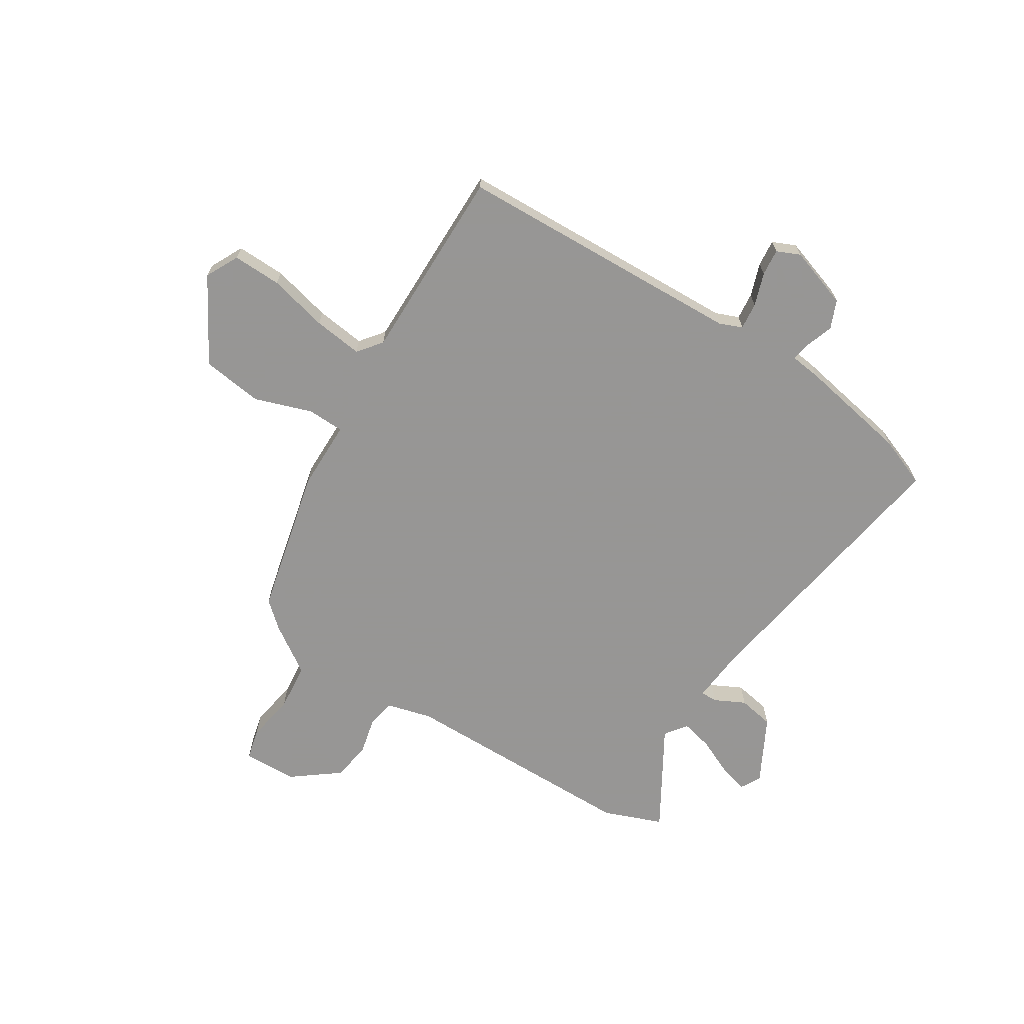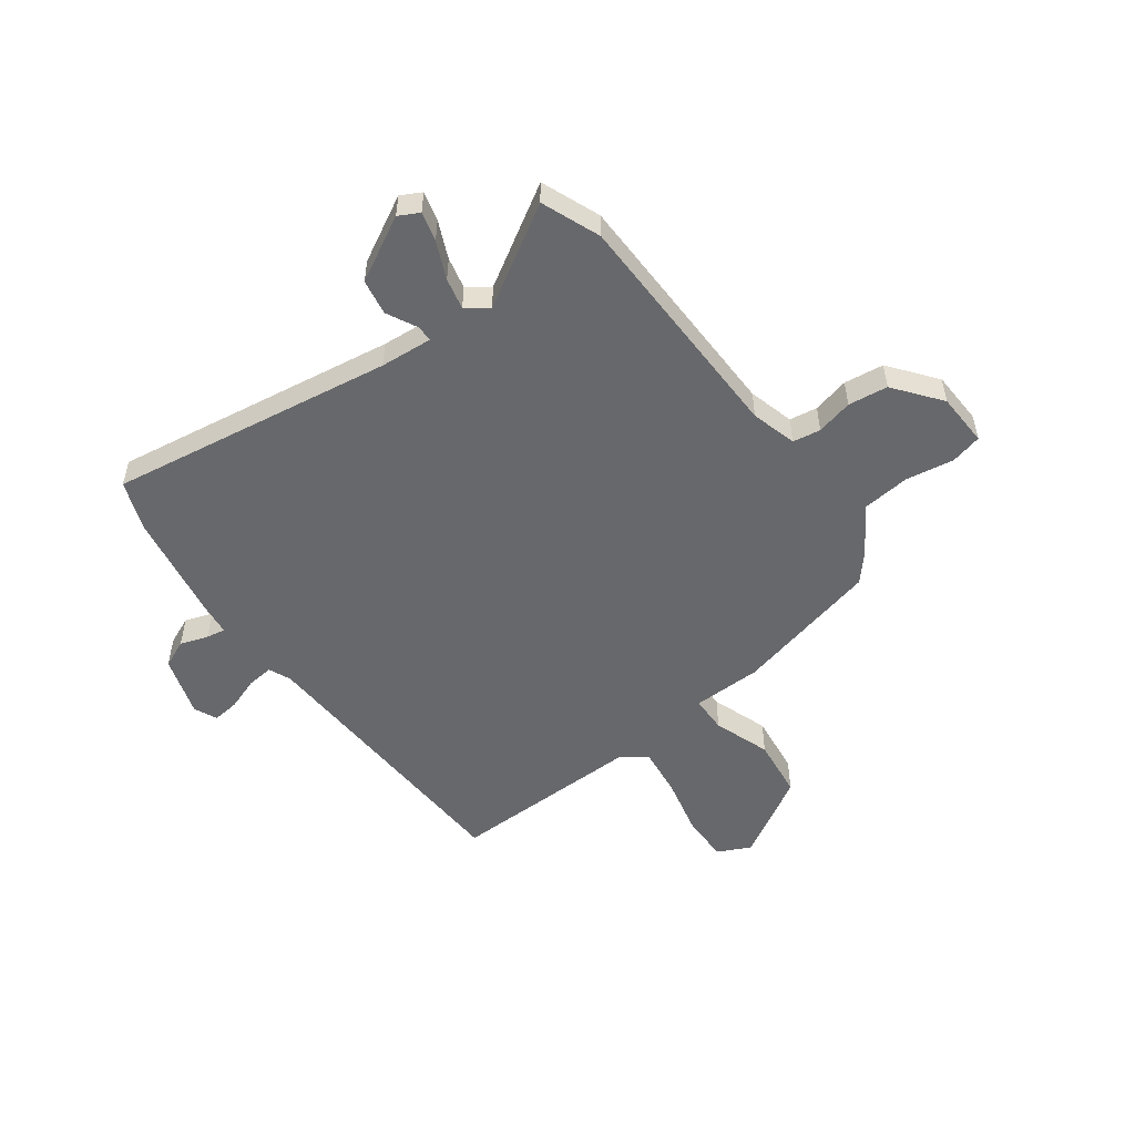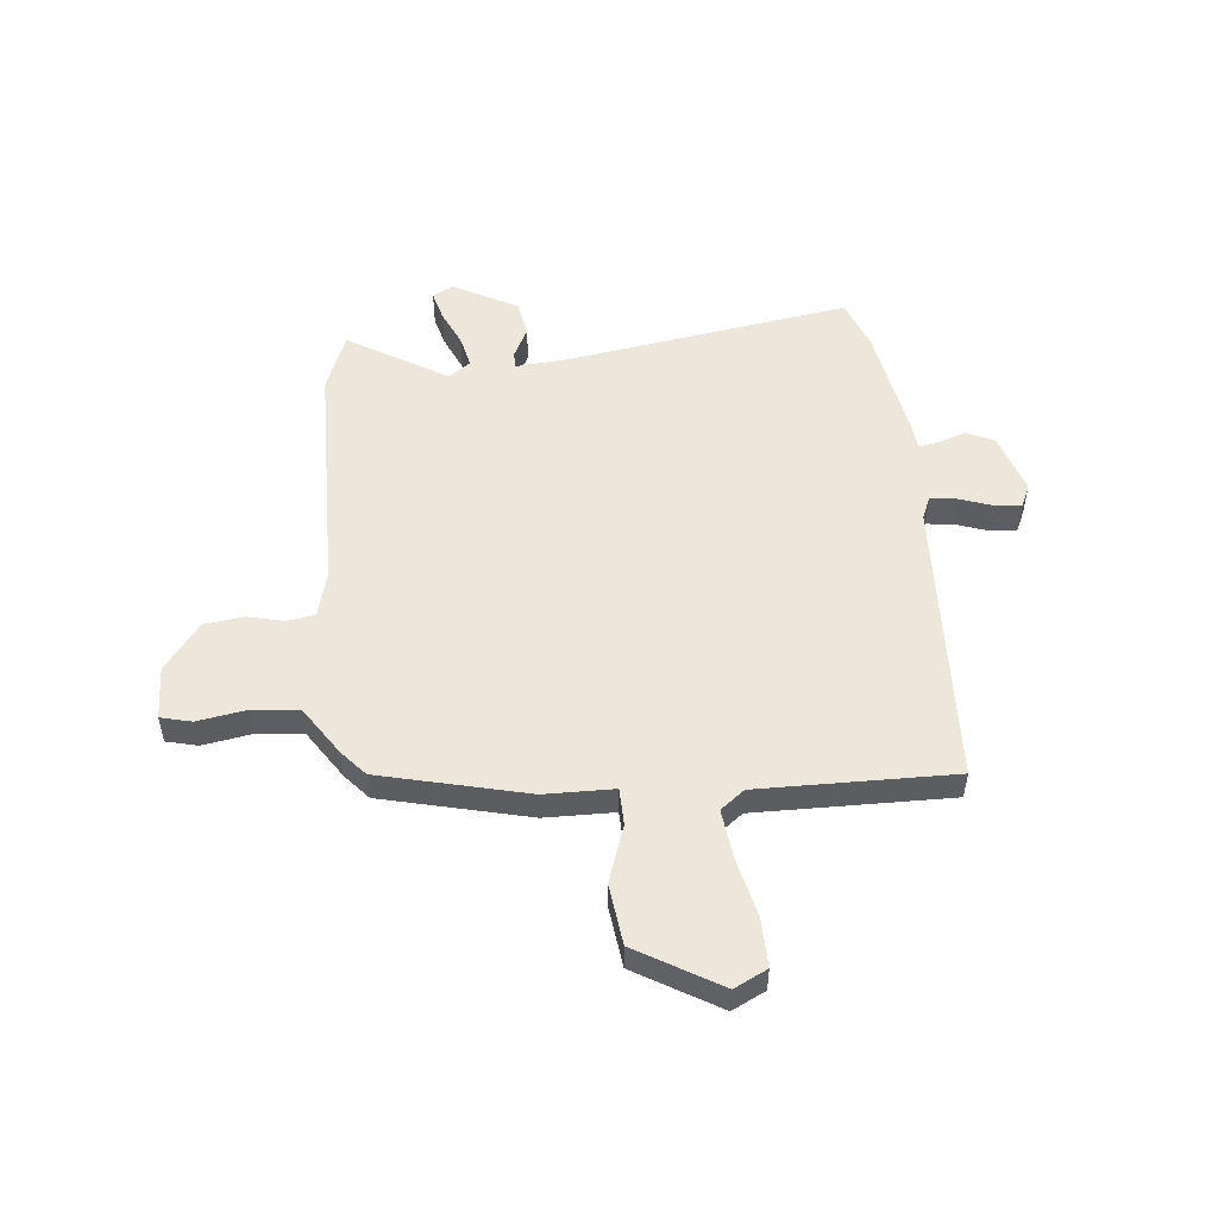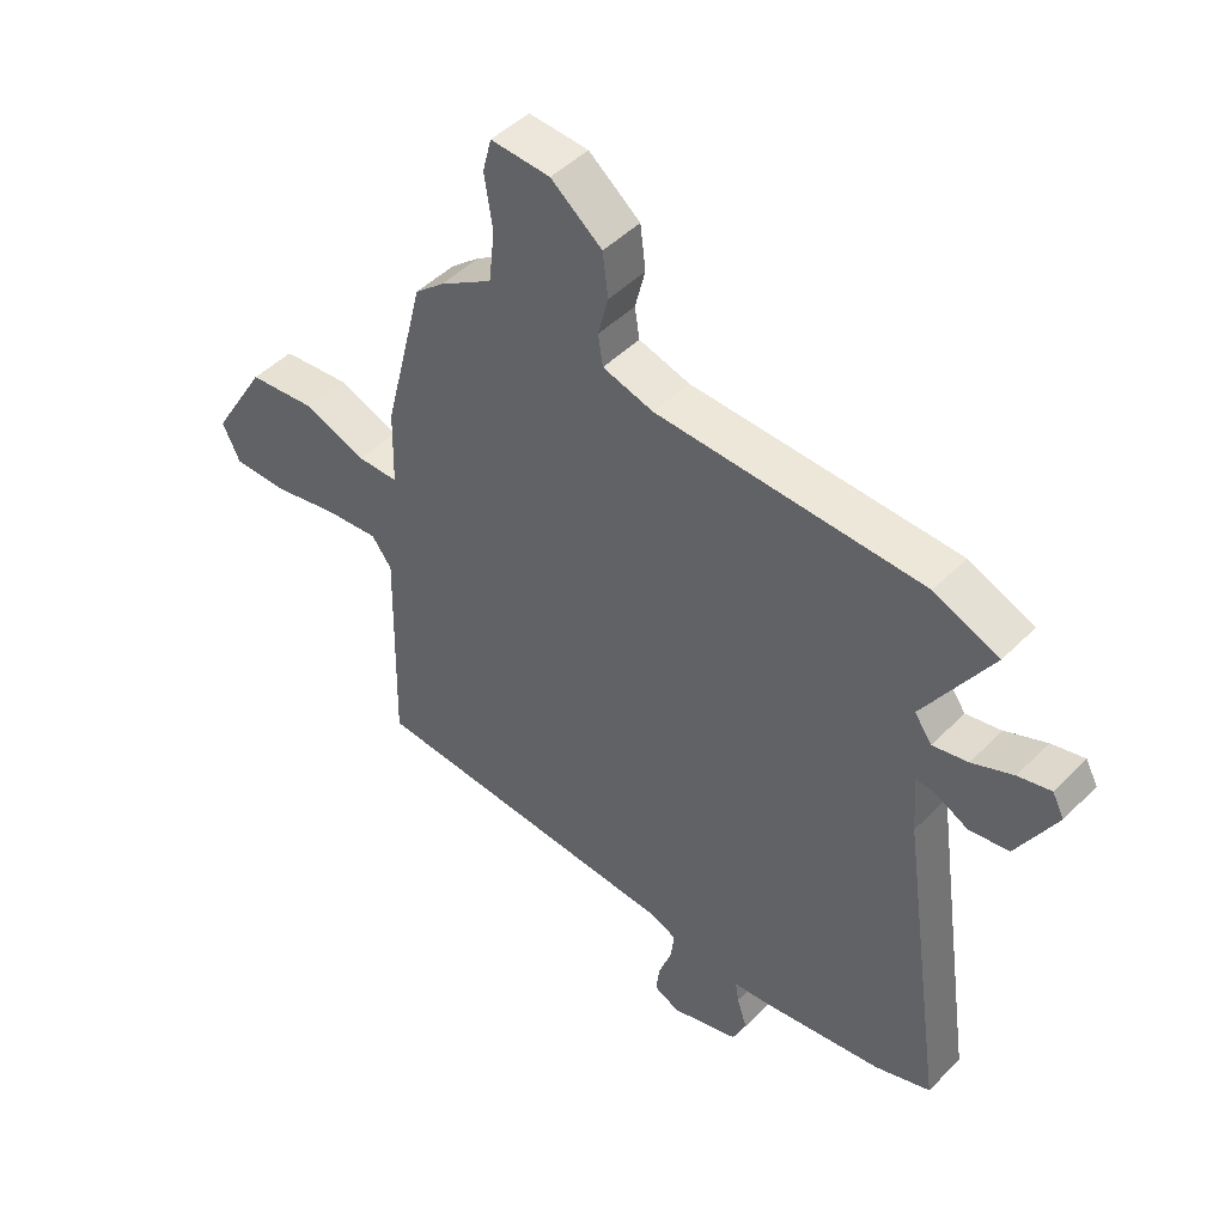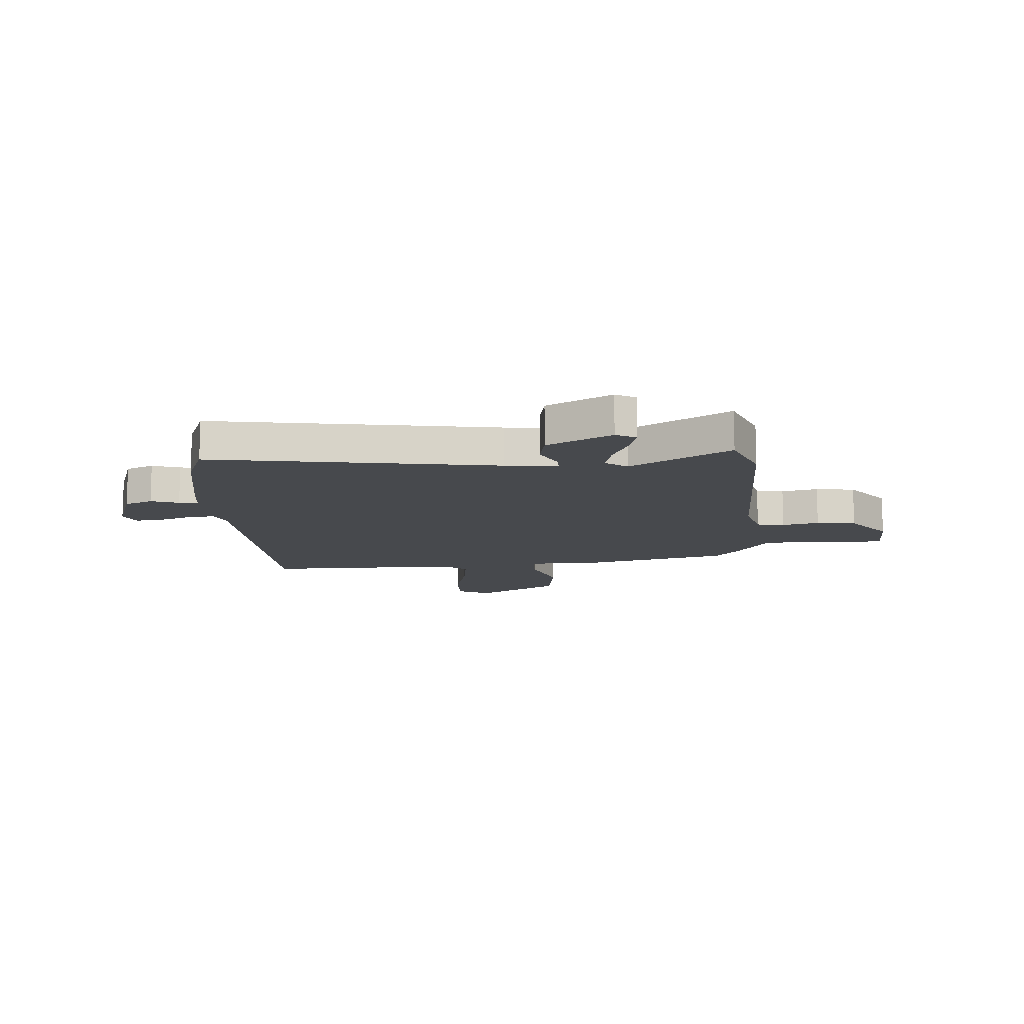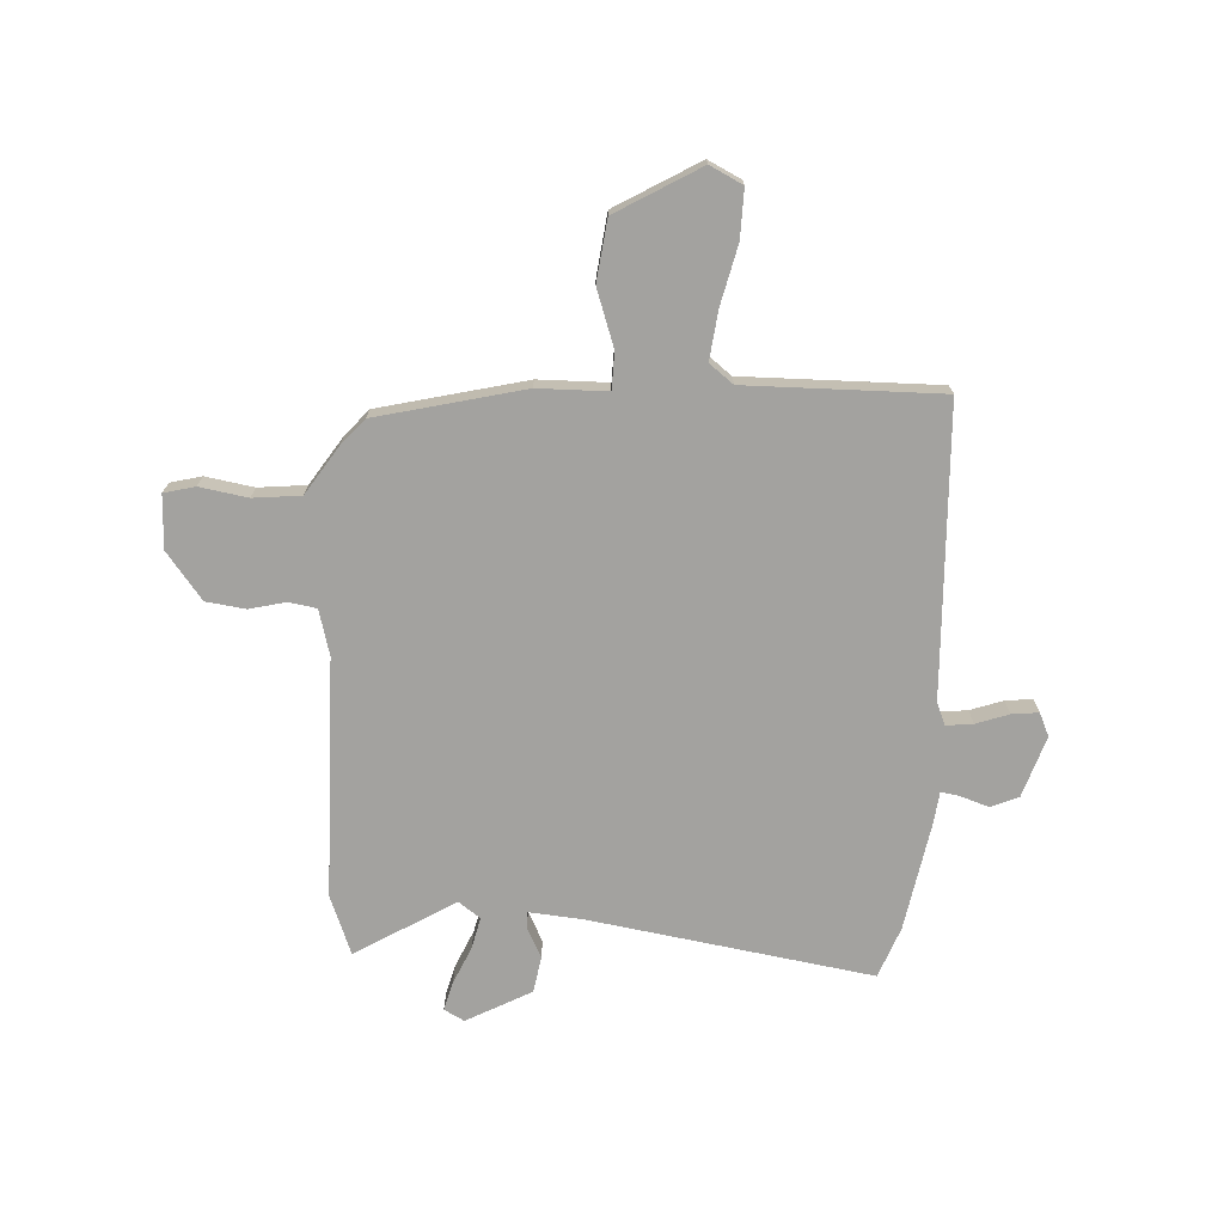
<metadata>
{"format":"obj","ext":"obj","renderer":"f3d","projection":"perspective","resolution":1024,"background":"white","views":[{"elev":-67.8,"azim":146.9,"up":"+Y"},{"elev":-52.4,"azim":-54.0,"up":"+Y"},{"elev":52.4,"azim":83.8,"up":"+Y"},{"elev":47.4,"azim":-138.1,"up":"+Z"},{"elev":-12.0,"azim":-86.8,"up":"+Y"},{"elev":-72.5,"azim":86.3,"up":"+Y"}]}
</metadata>
<code>
v 0.492 0.07 -0.498
v -0.048 0.07 -0.526
v -0.09 0.07 -0.544
v -0.084 0.07 -0.594
v -0.062 0.07 -0.655
v -0.056 0.07 -0.705
v -0.099 0.07 -0.725
v -0.213 0.07 -0.689
v -0.236 0.07 -0.637
v -0.219 0.07 -0.585
v -0.213 0.07 -0.549
v -0.27 0.07 -0.543
v -0.477 0.07 -0.508
v -0.572 0.07 -0.473
v -0.495 0.07 0.059
v -0.488 0.07 0.157
v -0.519 0.07 0.156
v -0.575 0.07 0.127
v -0.642 0.07 0.138
v -0.708 0.07 0.258
v -0.688 0.07 0.296
v -0.633 0.07 0.282
v -0.564 0.07 0.252
v -0.505 0.07 0.239
v -0.476 0.07 0.28
v -0.589 0.07 0.464
v -0.48 0.07 0.508
v -0.033 0.07 0.519
v 0.052 0.07 0.543
v 0.06 0.07 0.595
v 0.043 0.07 0.663
v 0.052 0.07 0.737
v 0.138 0.07 0.805
v 0.238 0.07 0.81
v 0.253 0.07 0.752
v 0.239 0.07 0.662
v 0.249 0.07 0.573
v 0.339 0.07 0.515
v 0.388 0.07 0.473
v 0.457 0.07 0.199
v 0.46 0.07 0.069
v 0.529 0.07 0.068
v 0.635 0.07 0.106
v 0.749 0.07 0.093
v 0.842 0.07 -0.062
v 0.812 0.07 -0.124
v 0.721 0.07 -0.123
v 0.61 0.07 -0.098
v 0.518 0.07 -0.088
v 0.484 0.07 -0.133
v 0.492 0 -0.498
v -0.048 0 -0.526
v -0.09 0 -0.544
v -0.084 0 -0.594
v -0.062 0 -0.655
v -0.056 0 -0.705
v -0.099 0 -0.725
v -0.213 0 -0.689
v -0.236 0 -0.637
v -0.219 0 -0.585
v -0.213 0 -0.549
v -0.27 0 -0.543
v -0.477 0 -0.508
v -0.572 0 -0.473
v -0.495 0 0.059
v -0.488 0 0.157
v -0.519 0 0.156
v -0.575 0 0.127
v -0.642 0 0.138
v -0.708 0 0.258
v -0.688 0 0.296
v -0.633 0 0.282
v -0.564 0 0.252
v -0.505 0 0.239
v -0.476 0 0.28
v -0.589 0 0.464
v -0.48 0 0.508
v -0.033 0 0.519
v 0.052 0 0.543
v 0.06 0 0.595
v 0.043 0 0.663
v 0.052 0 0.737
v 0.138 0 0.805
v 0.238 0 0.81
v 0.253 0 0.752
v 0.239 0 0.662
v 0.249 0 0.573
v 0.339 0 0.515
v 0.388 0 0.473
v 0.457 0 0.199
v 0.46 0 0.069
v 0.529 0 0.068
v 0.635 0 0.106
v 0.749 0 0.093
v 0.842 0 -0.062
v 0.812 0 -0.124
v 0.721 0 -0.123
v 0.61 0 -0.098
v 0.518 0 -0.088
v 0.484 0 -0.133
f 46 47 48
f 45 46 48
f 44 45 48
f 43 44 48
f 42 43 48
f 41 42 48 49
f 39 40 41
f 38 39 41
f 37 38 41
f 37 41 49 50
f 34 35 36
f 33 34 36
f 32 33 36
f 31 32 36
f 30 31 36
f 29 30 36 37
f 50 1 2
f 37 50 2
f 29 37 2
f 28 29 2
f 25 26 27 28
f 21 22 23
f 20 21 23
f 19 20 23
f 18 19 23
f 17 18 23
f 16 17 23 24
f 13 14 15
f 12 13 15
f 11 12 15
f 11 15 16
f 8 9 10
f 7 8 10
f 6 7 10
f 5 6 10
f 4 5 10
f 3 4 10 11
f 24 25 28
f 16 24 28
f 11 16 28
f 3 11 28
f 2 3 28
f 98 97 96
f 98 96 95
f 98 95 94
f 98 94 93
f 98 93 92
f 99 98 92 91
f 91 90 89
f 91 89 88
f 91 88 87
f 100 99 91 87
f 86 85 84
f 86 84 83
f 86 83 82
f 86 82 81
f 86 81 80
f 87 86 80 79
f 52 51 100
f 52 100 87
f 52 87 79
f 52 79 78
f 78 77 76 75
f 73 72 71
f 73 71 70
f 73 70 69
f 73 69 68
f 73 68 67
f 74 73 67 66
f 65 64 63
f 65 63 62
f 65 62 61
f 66 65 61
f 60 59 58
f 60 58 57
f 60 57 56
f 60 56 55
f 60 55 54
f 61 60 54 53
f 78 75 74
f 78 74 66
f 78 66 61
f 78 61 53
f 78 53 52
f 1 51 52 2
f 2 52 53 3
f 3 53 54 4
f 4 54 55 5
f 5 55 56 6
f 6 56 57 7
f 7 57 58 8
f 8 58 59 9
f 9 59 60 10
f 10 60 61 11
f 11 61 62 12
f 12 62 63 13
f 13 63 64 14
f 14 64 65 15
f 15 65 66 16
f 16 66 67 17
f 17 67 68 18
f 18 68 69 19
f 19 69 70 20
f 20 70 71 21
f 21 71 72 22
f 22 72 73 23
f 23 73 74 24
f 24 74 75 25
f 25 75 76 26
f 26 76 77 27
f 27 77 78 28
f 28 78 79 29
f 29 79 80 30
f 30 80 81 31
f 31 81 82 32
f 32 82 83 33
f 33 83 84 34
f 34 84 85 35
f 35 85 86 36
f 36 86 87 37
f 37 87 88 38
f 38 88 89 39
f 39 89 90 40
f 40 90 91 41
f 41 91 92 42
f 42 92 93 43
f 43 93 94 44
f 44 94 95 45
f 45 95 96 46
f 46 96 97 47
f 47 97 98 48
f 48 98 99 49
f 49 99 100 50
f 50 100 51 1

</code>
